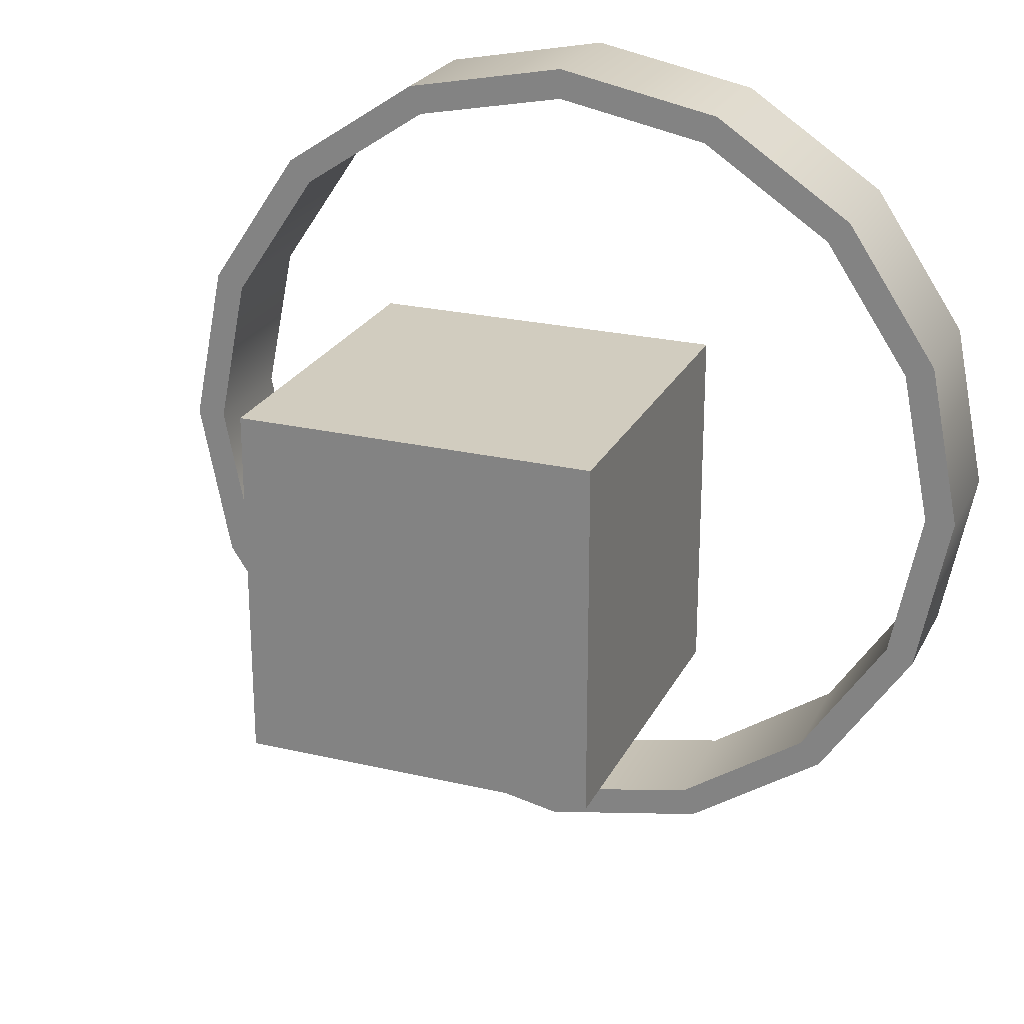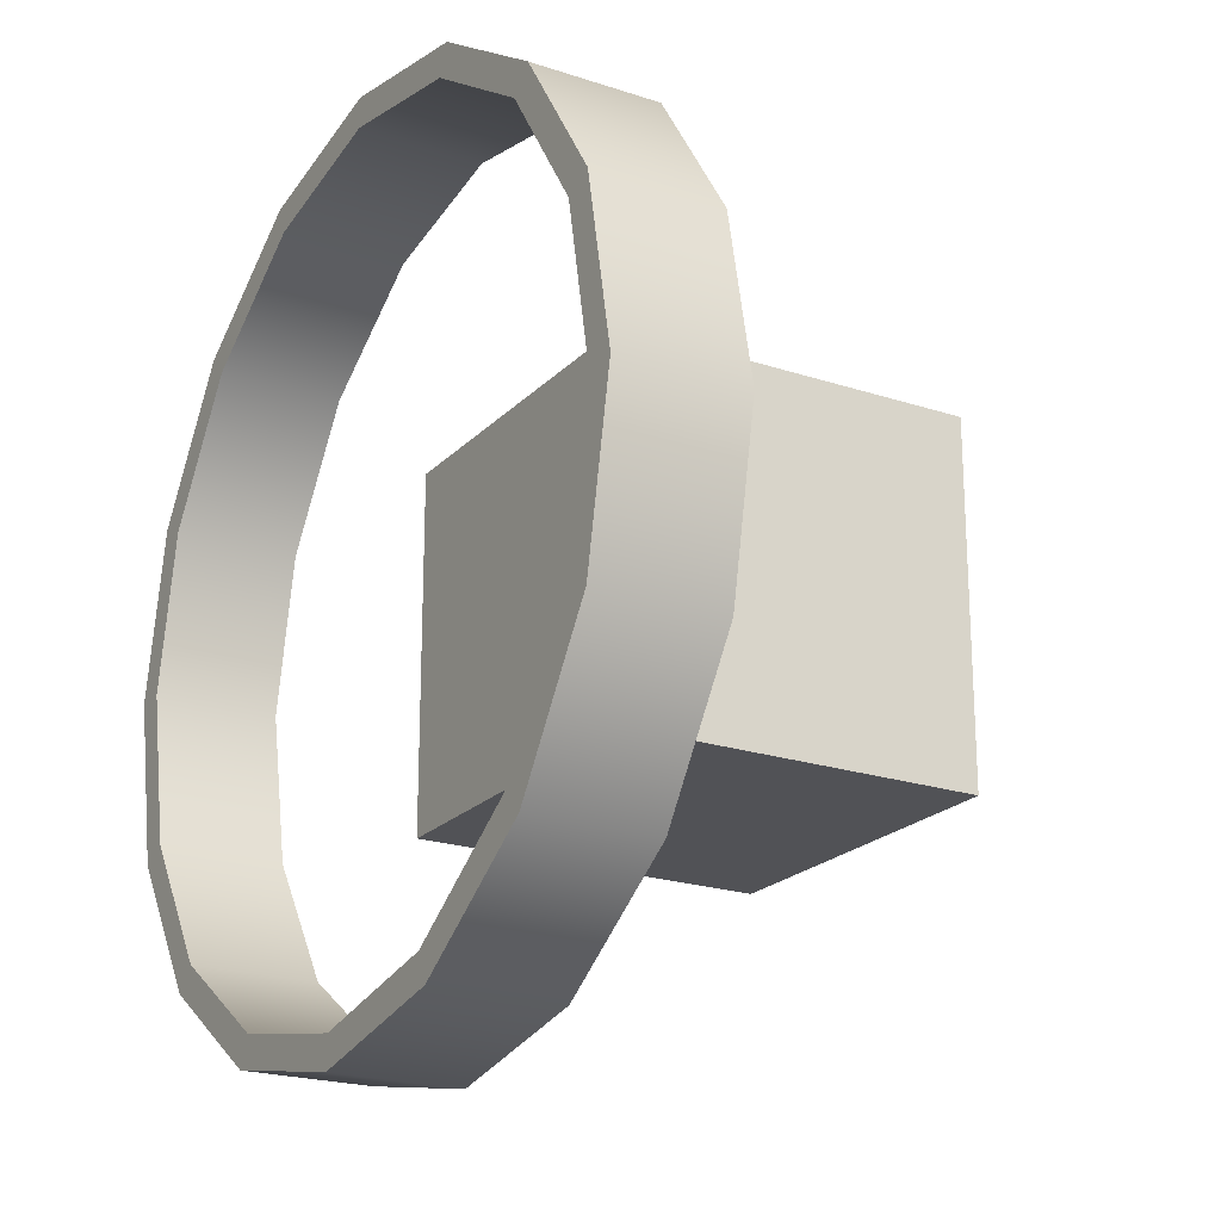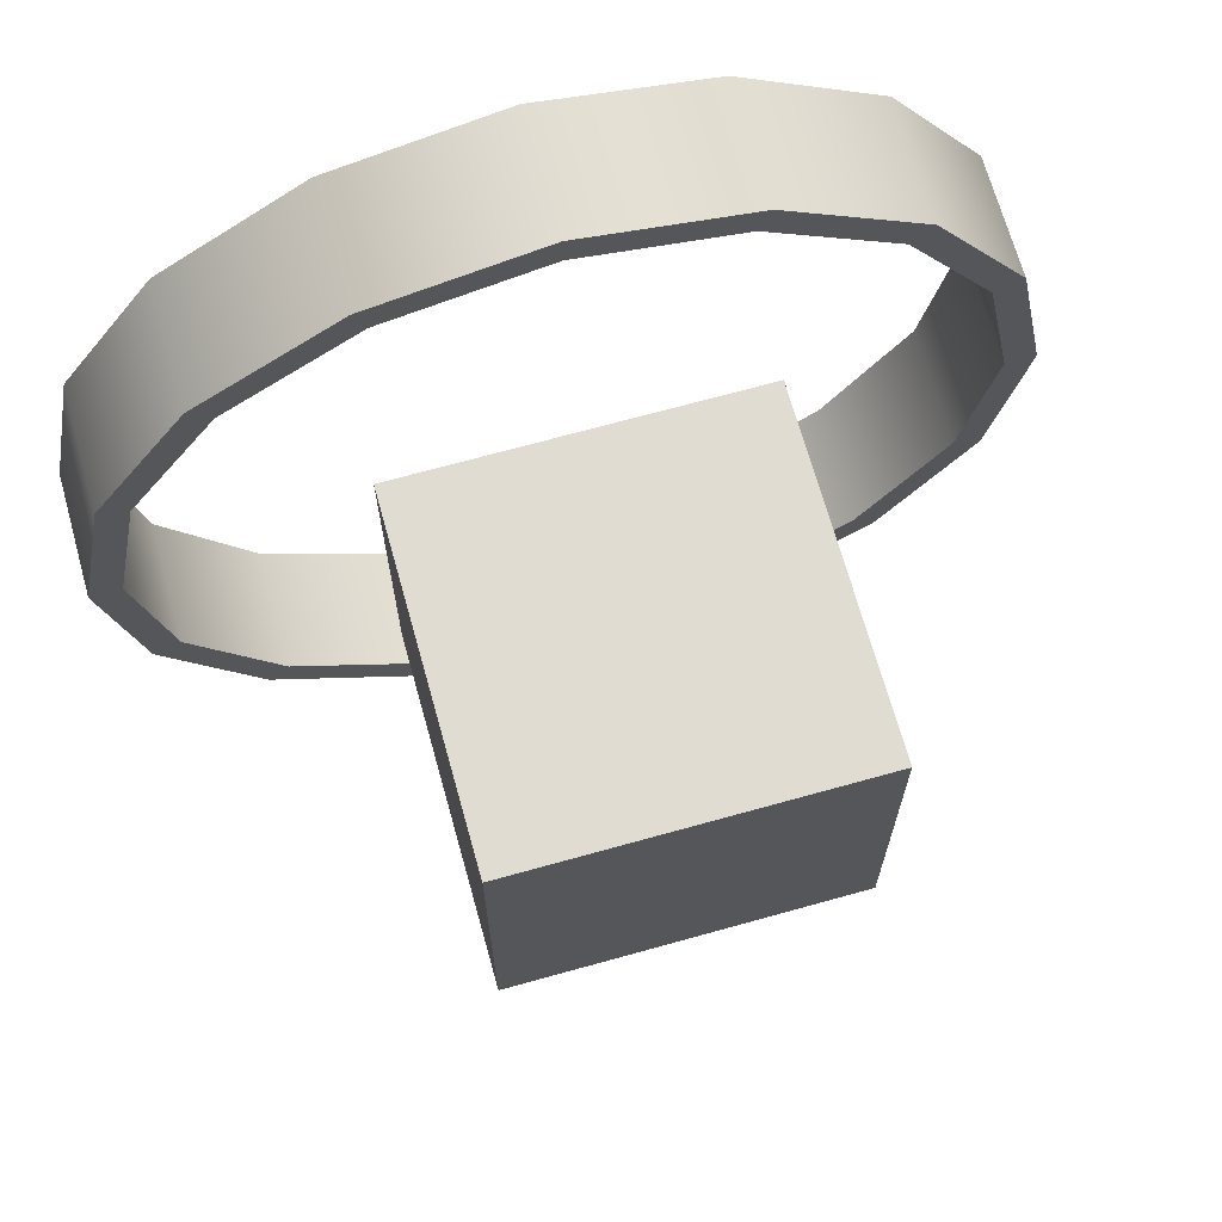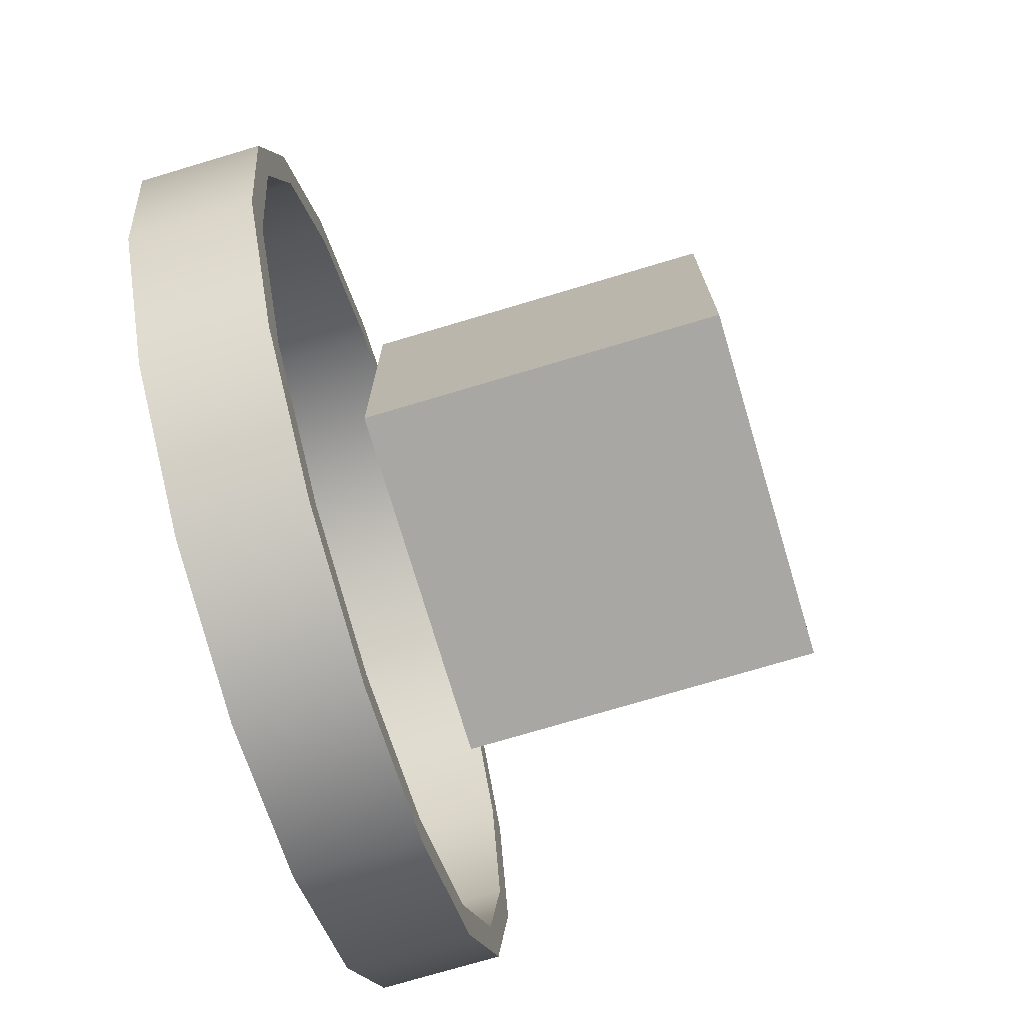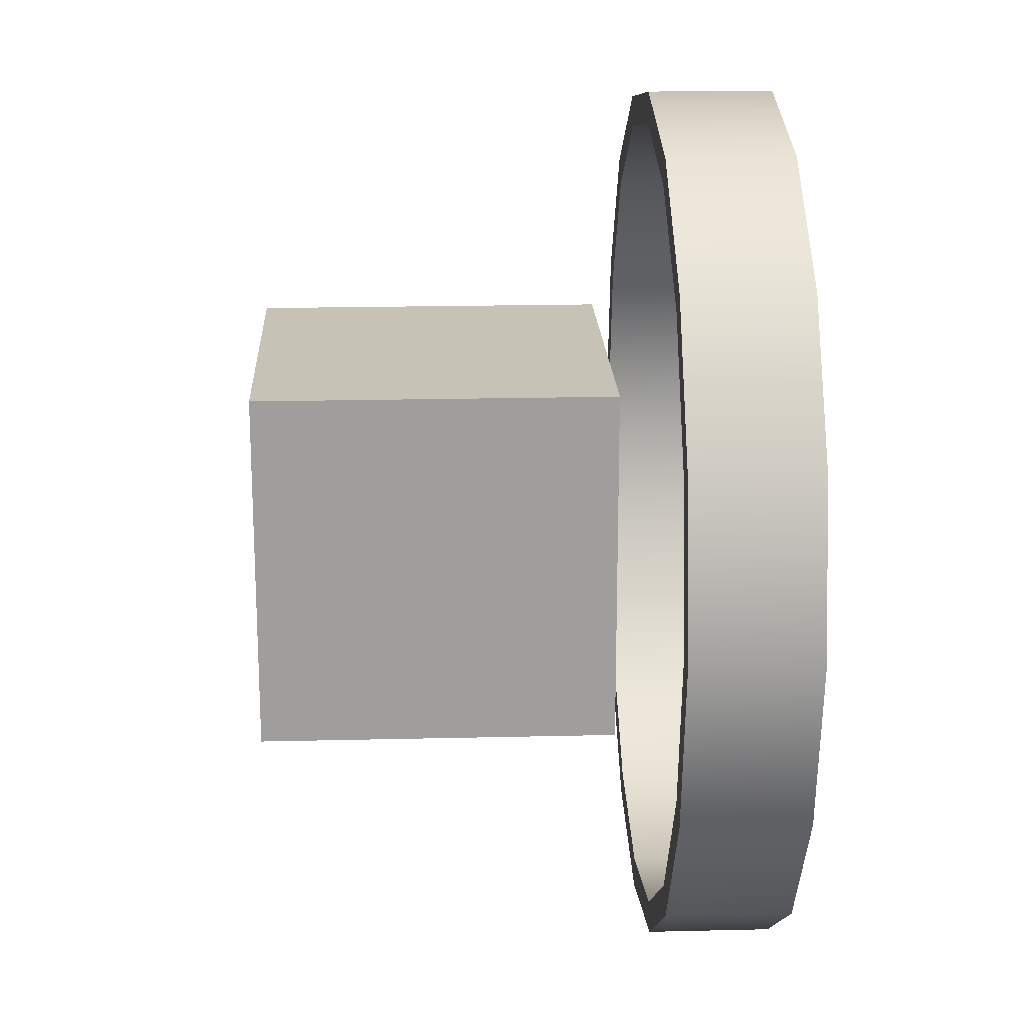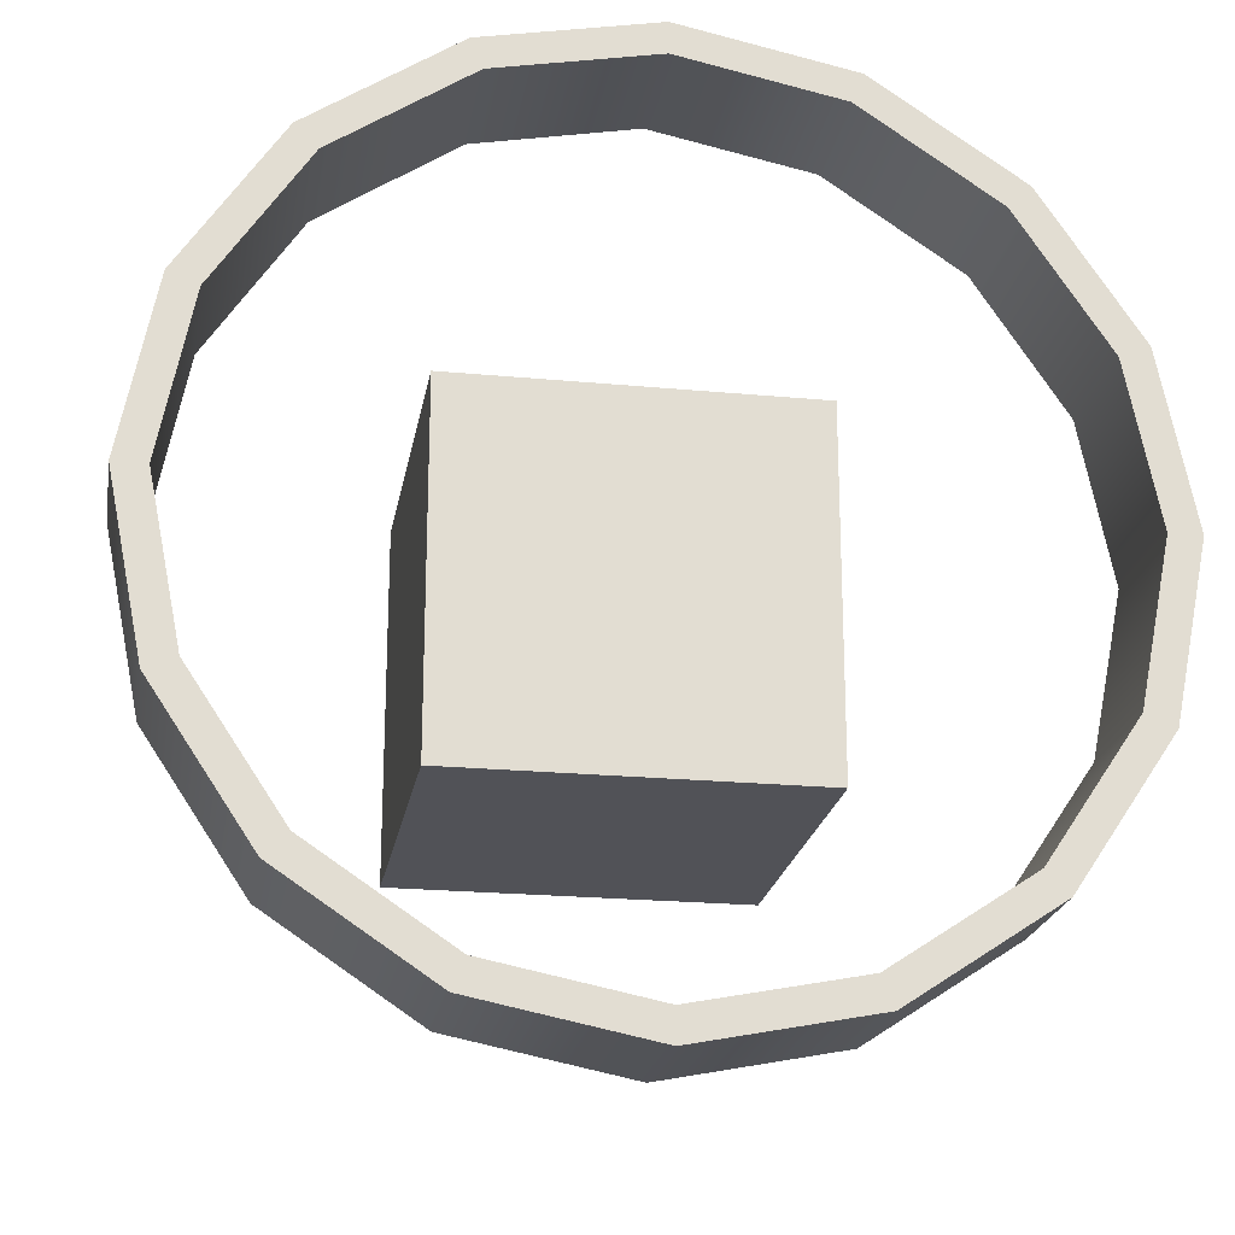
<metadata>
{"format":"obj","ext":"obj","renderer":"f3d","projection":"perspective","resolution":1024,"background":"white","views":[{"elev":24.1,"azim":-158.7,"up":"+Z"},{"elev":-21.3,"azim":59.5,"up":"+Z"},{"elev":69.0,"azim":164.4,"up":"+Z"},{"elev":-74.6,"azim":106.6,"up":"+Z"},{"elev":19.2,"azim":-92.6,"up":"+Z"},{"elev":-21.5,"azim":-9.6,"up":"+Z"}]}
</metadata>
<code>
g nodeFeature
v 0.917 0.04858 -0.3798
v 0.9925 0.3484 0
v 0.9925 0.04858 0
v 0.917 0.3484 -0.3798
v 0.7018 0.04858 -0.7018
v 0.7018 0.3484 -0.7018
v 0.3798 0.04858 -0.917
v 0.3798 0.3484 -0.917
v 0 0.04858 -0.9925
v 0 0.3484 -0.9925
v -0.3798 0.04858 -0.917
v -0.3798 0.3484 -0.917
v -0.7018 0.04858 -0.7018
v -0.7018 0.3484 -0.7018
v -0.917 0.04858 -0.3798
v -0.917 0.3484 -0.3798
v -0.9925 0.04858 0
v -0.9925 0.3484 0
v -0.917 0.04858 0.3798
v -0.917 0.3484 0.3798
v -0.7018 0.04858 0.7018
v -0.7018 0.3484 0.7018
v -0.3798 0.04858 0.917
v -0.3798 0.3484 0.917
v 0 0.04858 0.9925
v 0 0.3484 0.9925
v 0.3798 0.04858 0.917
v 0.3798 0.3484 0.917
v 0.7018 0.04858 0.7018
v 0.7018 0.3484 0.7018
v 0.917 0.04858 0.3798
v 0.917 0.3484 0.3798
v 0.9925 0.04858 0
v 0.9925 0.3484 0
v 0.917 0.3484 -0.3798
v 1.068 0.3484 0
v 0.9925 0.3484 0
v 0.9867 0.3484 -0.4087
v 0.7018 0.3484 -0.7018
v 0.7552 0.3484 -0.7552
v 0.3798 0.3484 -0.917
v 0.4087 0.3484 -0.9867
v 0 0.3484 -0.9925
v 0 0.3484 -1.068
v -0.3798 0.3484 -0.917
v -0.4087 0.3484 -0.9867
v -0.7018 0.3484 -0.7018
v -0.7552 0.3484 -0.7552
v -0.917 0.3484 -0.3798
v -0.9867 0.3484 -0.4087
v -0.9925 0.3484 0
v -1.068 0.3484 0
v -0.917 0.3484 0.3798
v -0.9867 0.3484 0.4087
v -0.7018 0.3484 0.7018
v -0.7552 0.3484 0.7552
v -0.3798 0.3484 0.917
v -0.4087 0.3484 0.9867
v 0 0.3484 0.9925
v 0 0.3484 1.068
v 0.3798 0.3484 0.917
v 0.4087 0.3484 0.9867
v 0.7018 0.3484 0.7018
v 0.7552 0.3484 0.7552
v 0.917 0.3484 0.3798
v 0.9867 0.3484 0.4087
v 0.9925 0.3484 0
v 1.068 0.3484 0
v 0.9867 0.3484 -0.4087
v 1.068 0.04858 0
v 1.068 0.3484 0
v 0.9867 0.04858 -0.4087
v 0.7552 0.3484 -0.7552
v 0.7552 0.04858 -0.7552
v 0.4087 0.3484 -0.9867
v 0.4087 0.04858 -0.9867
v 0 0.3484 -1.068
v 0 0.04858 -1.068
v -0.4087 0.3484 -0.9867
v -0.4087 0.04858 -0.9867
v -0.7552 0.3484 -0.7552
v -0.7552 0.04858 -0.7552
v -0.9867 0.3484 -0.4087
v -0.9867 0.04858 -0.4087
v -1.068 0.3484 0
v -1.068 0.04858 0
v -0.9867 0.3484 0.4087
v -0.9867 0.04858 0.4087
v -0.7552 0.3484 0.7552
v -0.7552 0.04858 0.7552
v -0.4087 0.3484 0.9867
v -0.4087 0.04858 0.9867
v 0 0.3484 1.068
v 0 0.04858 1.068
v 0.4087 0.3484 0.9867
v 0.4087 0.04858 0.9867
v 0.7552 0.3484 0.7552
v 0.7552 0.04858 0.7552
v 0.9867 0.3484 0.4087
v 0.9867 0.04858 0.4087
v 1.068 0.3484 0
v 1.068 0.04858 0
v 0.9867 0.04858 -0.4087
v 0.9925 0.04858 0
v 1.068 0.04858 0
v 0.917 0.04858 -0.3798
v 0.7552 0.04858 -0.7552
v 0.7018 0.04858 -0.7018
v 0.4087 0.04858 -0.9867
v 0.3798 0.04858 -0.917
v 0 0.04858 -1.068
v 0 0.04858 -0.9925
v -0.4087 0.04858 -0.9867
v -0.3798 0.04858 -0.917
v -0.7552 0.04858 -0.7552
v -0.7018 0.04858 -0.7018
v -0.9867 0.04858 -0.4087
v -0.917 0.04858 -0.3798
v -1.068 0.04858 0
v -0.9925 0.04858 0
v -0.9867 0.04858 0.4087
v -0.917 0.04858 0.3798
v -0.7552 0.04858 0.7552
v -0.7018 0.04858 0.7018
v -0.4087 0.04858 0.9867
v -0.3798 0.04858 0.917
v 0 0.04858 1.068
v 0 0.04858 0.9925
v 0.4087 0.04858 0.9867
v 0.3798 0.04858 0.917
v 0.7552 0.04858 0.7552
v 0.7018 0.04858 0.7018
v 0.9867 0.04858 0.4087
v 0.917 0.04858 0.3798
v 1.068 0.04858 0
v 0.9925 0.04858 0
v -0.4307 0.4454 0.4307
v -0.4307 1.307 0.4307
v 0.4307 1.307 0.4307
v 0.4307 0.4454 0.4307
v -0.4307 1.307 0.4307
v -0.4307 1.307 -0.4307
v 0.4307 1.307 -0.4307
v 0.4307 1.307 0.4307
v -0.4307 1.307 -0.4307
v -0.4307 0.4454 -0.4307
v 0.4307 0.4454 -0.4307
v 0.4307 1.307 -0.4307
v -0.4307 0.4454 -0.4307
v -0.4307 0.4454 0.4307
v 0.4307 0.4454 0.4307
v 0.4307 0.4454 -0.4307
v 0.4307 0.4454 0.4307
v 0.4307 1.307 0.4307
v 0.4307 1.307 -0.4307
v 0.4307 0.4454 -0.4307
v -0.4307 0.4454 -0.4307
v -0.4307 1.307 -0.4307
v -0.4307 1.307 0.4307
v -0.4307 0.4454 0.4307
g nodeFeature_0
f 3 2 1
f 2 4 1
f 1 4 5
f 4 6 5
f 5 6 7
f 6 8 7
f 7 8 9
f 8 10 9
f 9 10 11
f 10 12 11
f 11 12 13
f 12 14 13
f 13 14 15
f 14 16 15
f 15 16 17
f 16 18 17
f 17 18 19
f 18 20 19
f 19 20 21
f 20 22 21
f 21 22 23
f 22 24 23
f 23 24 25
f 24 26 25
f 25 26 27
f 26 28 27
f 27 28 29
f 28 30 29
f 29 30 31
f 30 32 31
f 31 32 33
f 32 34 33
f 37 36 35
f 36 38 35
f 35 38 39
f 38 40 39
f 39 40 41
f 40 42 41
f 41 42 43
f 42 44 43
f 43 44 45
f 44 46 45
f 45 46 47
f 46 48 47
f 47 48 49
f 48 50 49
f 49 50 51
f 50 52 51
f 51 52 53
f 52 54 53
f 53 54 55
f 54 56 55
f 55 56 57
f 56 58 57
f 57 58 59
f 58 60 59
f 59 60 61
f 60 62 61
f 61 62 63
f 62 64 63
f 63 64 65
f 64 66 65
f 65 66 67
f 66 68 67
f 71 70 69
f 70 72 69
f 69 72 73
f 72 74 73
f 73 74 75
f 74 76 75
f 75 76 77
f 76 78 77
f 77 78 79
f 78 80 79
f 79 80 81
f 80 82 81
f 81 82 83
f 82 84 83
f 83 84 85
f 84 86 85
f 85 86 87
f 86 88 87
f 87 88 89
f 88 90 89
f 89 90 91
f 90 92 91
f 91 92 93
f 92 94 93
f 93 94 95
f 94 96 95
f 95 96 97
f 96 98 97
f 97 98 99
f 98 100 99
f 99 100 101
f 100 102 101
f 105 104 103
f 104 106 103
f 103 106 107
f 106 108 107
f 107 108 109
f 108 110 109
f 109 110 111
f 110 112 111
f 111 112 113
f 112 114 113
f 113 114 115
f 114 116 115
f 115 116 117
f 116 118 117
f 117 118 119
f 118 120 119
f 119 120 121
f 120 122 121
f 121 122 123
f 122 124 123
f 123 124 125
f 124 126 125
f 125 126 127
f 126 128 127
f 127 128 129
f 128 130 129
f 129 130 131
f 130 132 131
f 131 132 133
f 132 134 133
f 133 134 135
f 134 136 135
f 139 138 137
f 140 139 137
f 143 142 141
f 144 143 141
f 147 146 145
f 148 147 145
f 151 150 149
f 152 151 149
f 155 154 153
f 156 155 153
f 159 158 157
f 160 159 157

</code>
